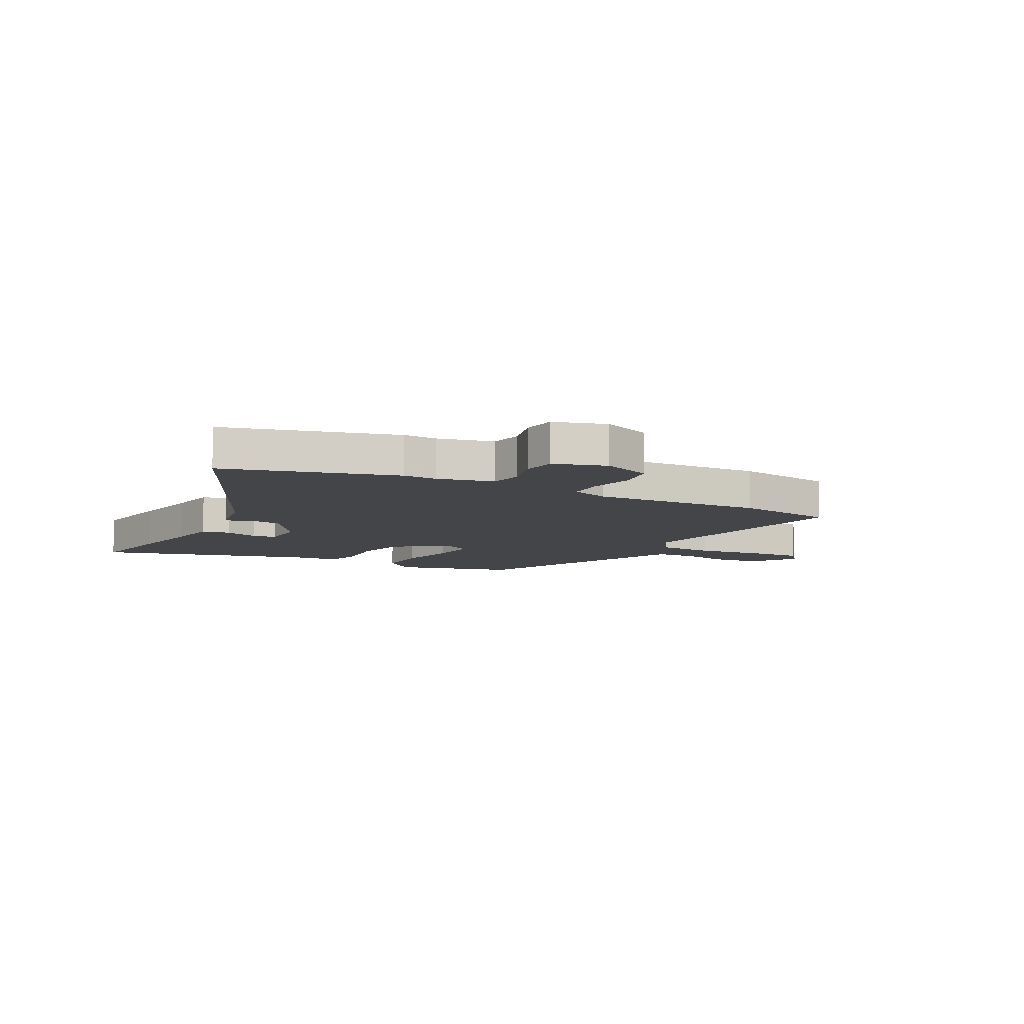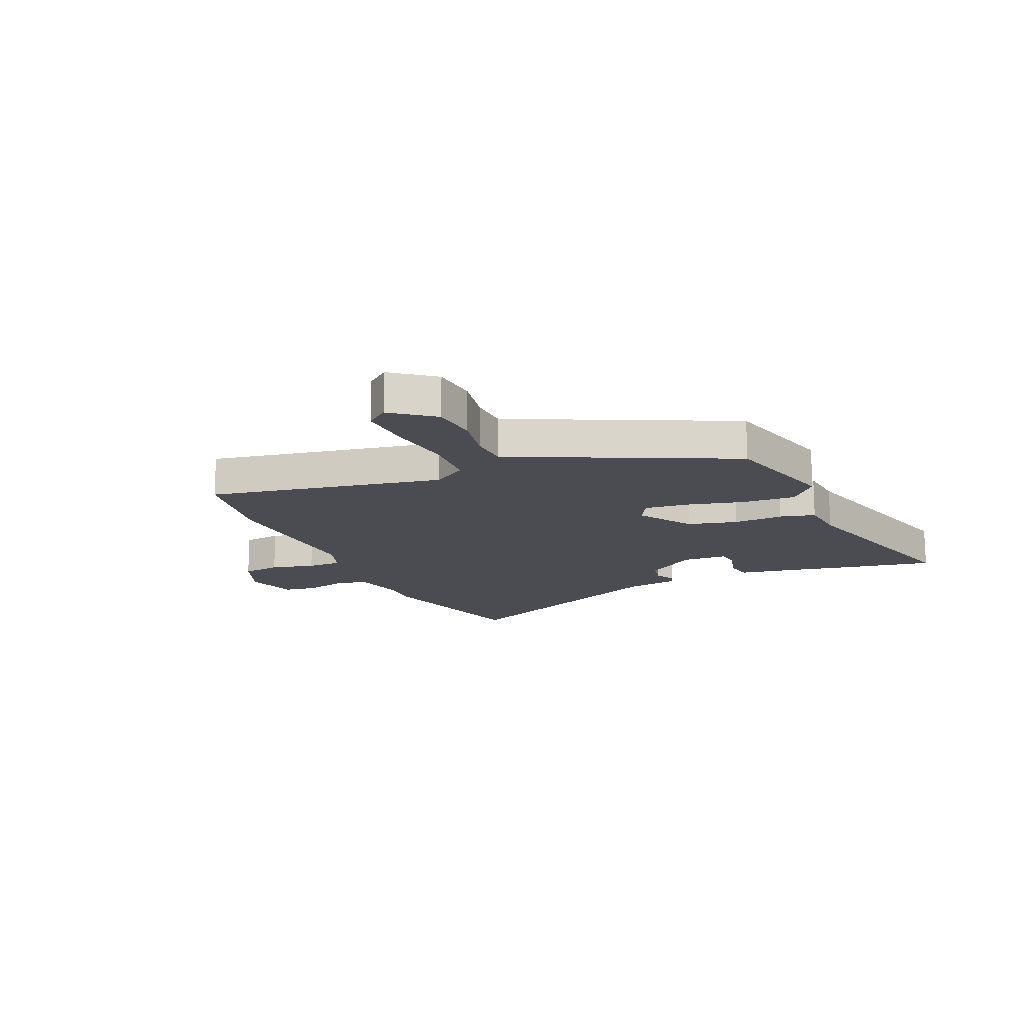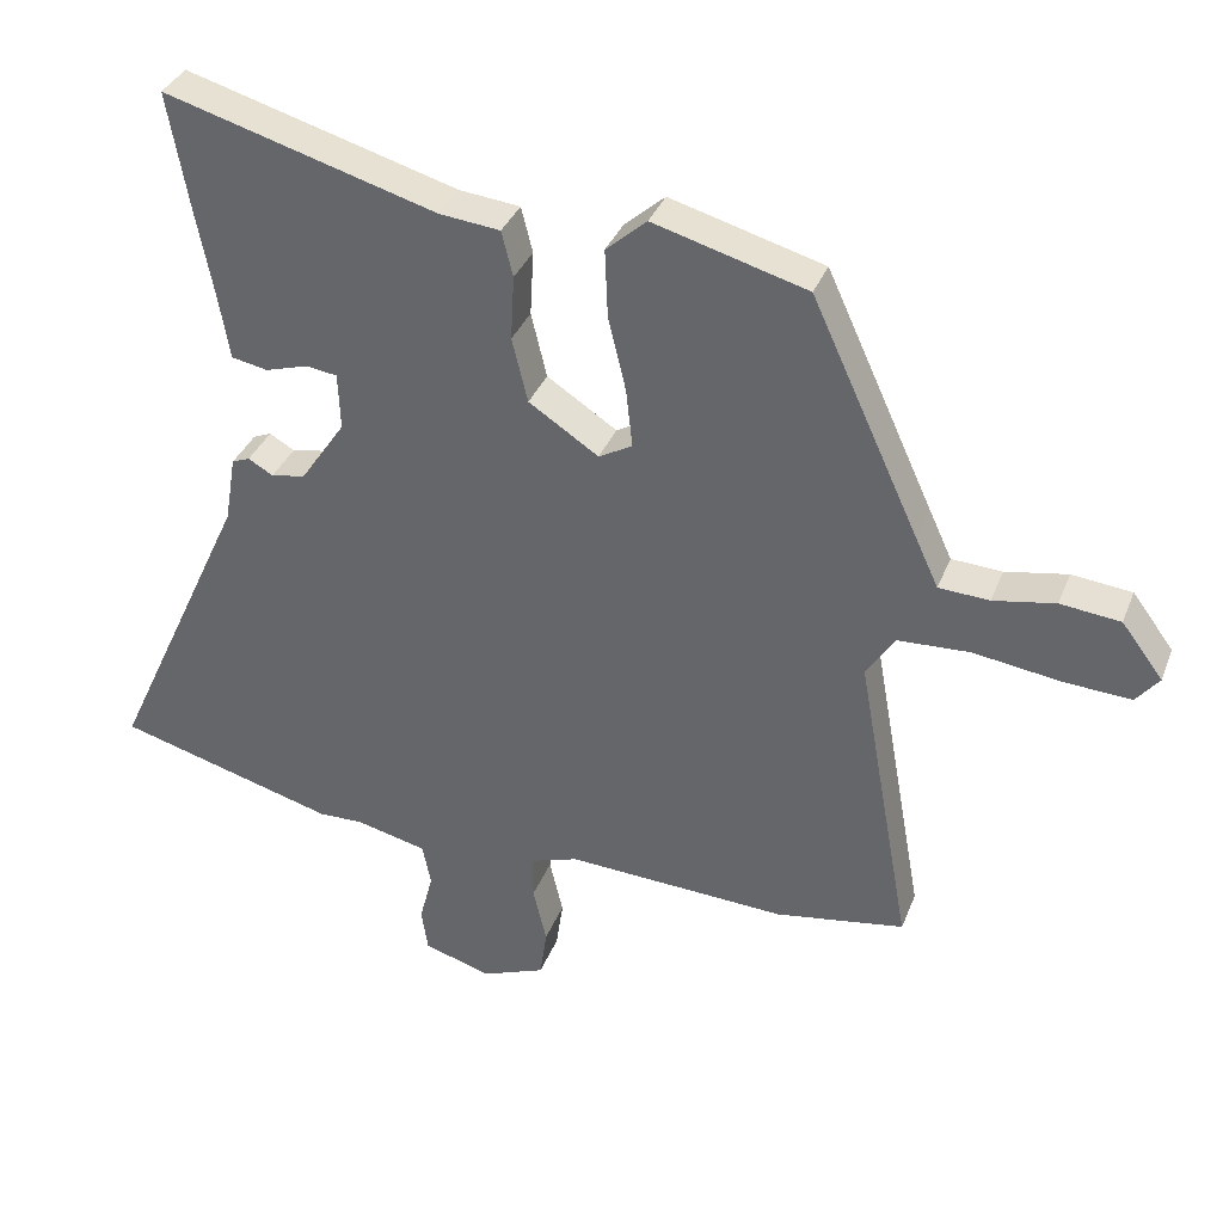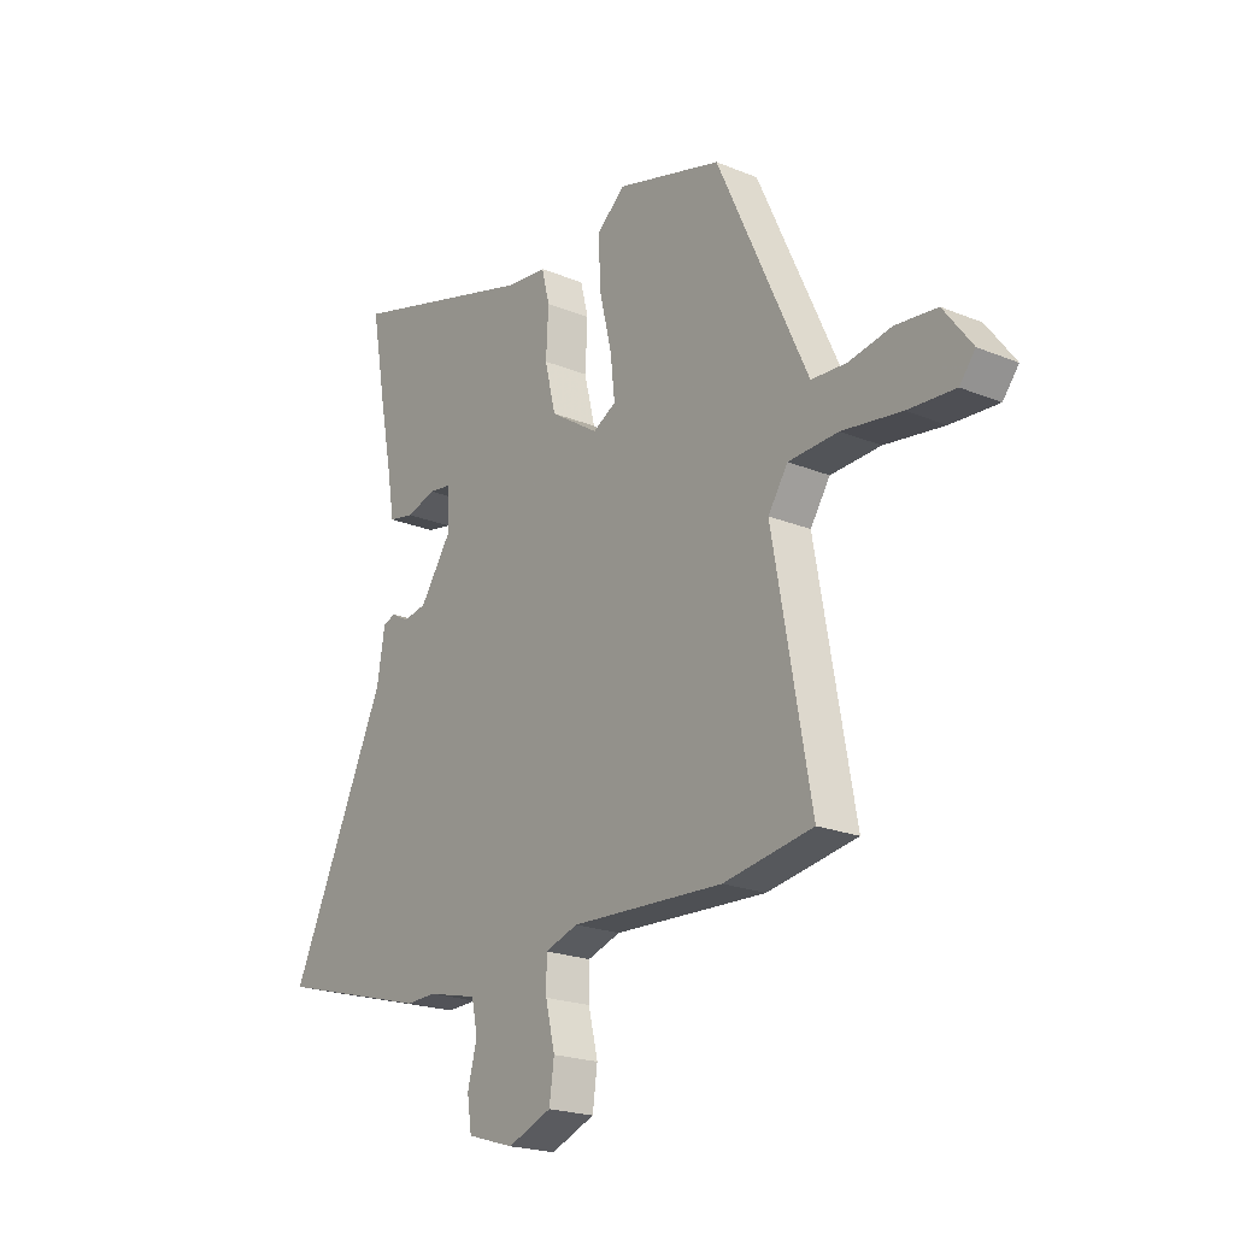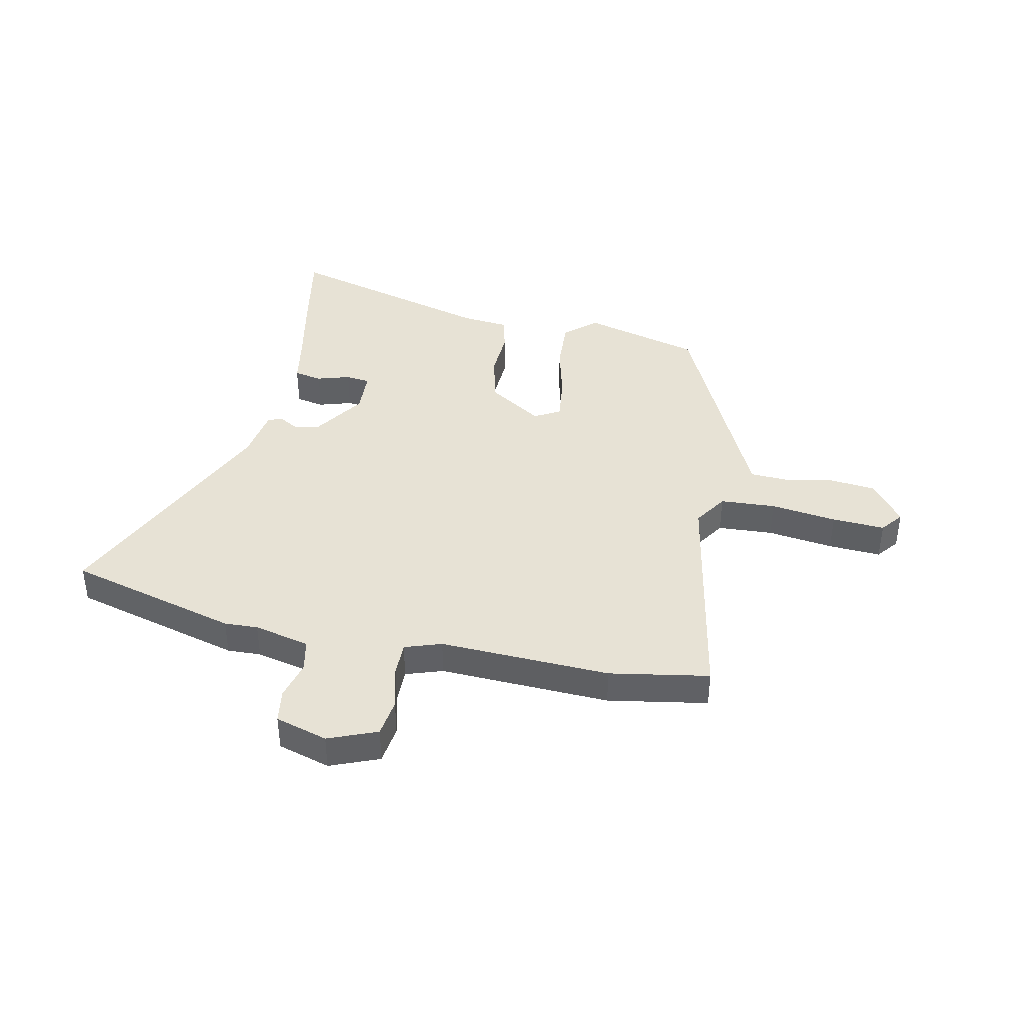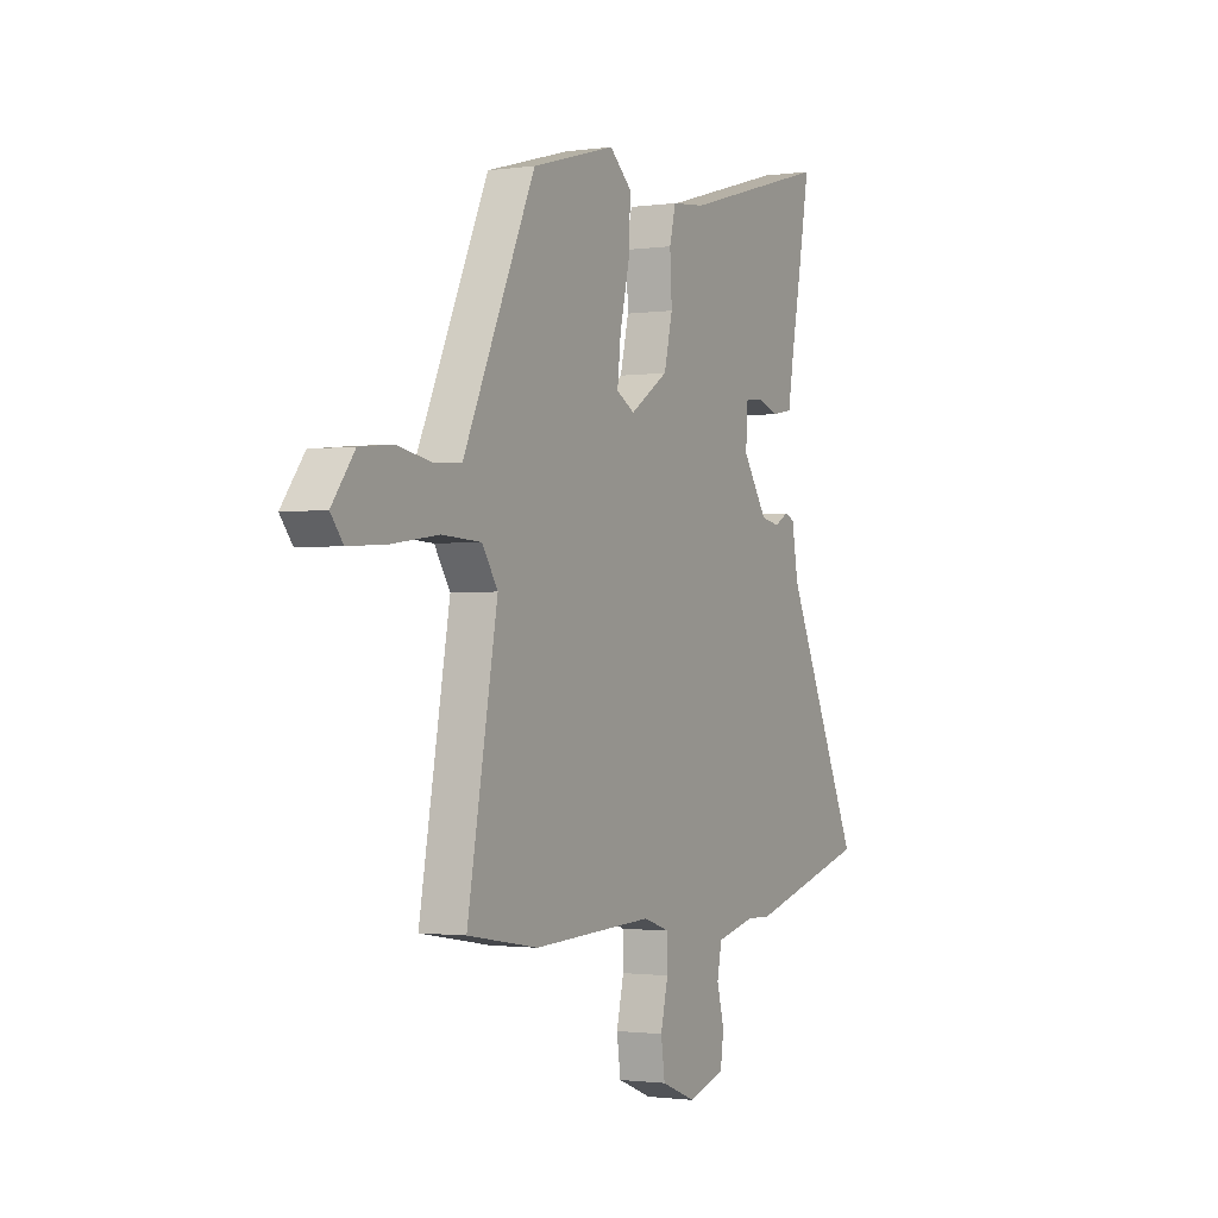
<metadata>
{"format":"obj","ext":"obj","renderer":"f3d","projection":"perspective","resolution":1024,"background":"white","views":[{"elev":-9.0,"azim":152.0,"up":"+Y"},{"elev":-15.5,"azim":-66.8,"up":"+Y"},{"elev":35.2,"azim":-160.3,"up":"+Z"},{"elev":-21.1,"azim":-126.4,"up":"+Z"},{"elev":40.5,"azim":-168.6,"up":"+Y"},{"elev":-1.4,"azim":-62.4,"up":"+Z"}]}
</metadata>
<code>
v -0.358 0.07 0.489
v -0.143 0.07 0.549
v -0.086 0.07 0.499
v -0.09 0.07 0.404
v -0.115 0.07 0.299
v -0.124 0.07 0.217
v -0.077 0.07 0.191
v 0.021 0.07 0.255
v 0.043 0.07 0.346
v 0.038 0.07 0.437
v 0.054 0.07 0.501
v 0.139 0.07 0.51
v 0.521 0.07 0.619
v 0.492 0.07 0.456
v 0.467 0.07 0.327
v 0.452 0.07 0.238
v 0.401 0.07 0.228
v 0.341 0.07 0.246
v 0.297 0.07 0.24
v 0.294 0.07 0.16
v 0.357 0.07 0.067
v 0.405 0.07 0.058
v 0.44 0.07 0.078
v 0.465 0.07 0.068
v 0.481 0.07 -0.027
v 0.677 0.07 -0.451
v 0.367 0.07 -0.537
v 0.306 0.07 -0.535
v 0.205 0.07 -0.559
v 0.193 0.07 -0.618
v 0.212 0.07 -0.69
v 0.203 0.07 -0.751
v 0.108 0.07 -0.78
v 0.019 0.07 -0.745
v 0.009 0.07 -0.675
v 0.028 0.07 -0.595
v 0.028 0.07 -0.532
v -0.039 0.07 -0.51
v -0.349 0.07 -0.525
v -0.53 0.07 -0.495
v -0.453 0.07 -0.067
v -0.493 0.07 -0.006
v -0.594 0.07 -0.001
v -0.714 0.07 -0.018
v -0.81 0.07 -0.024
v -0.842 0.07 0.016
v -0.784 0.07 0.093
v -0.7 0.07 0.102
v -0.613 0.07 0.086
v -0.542 0.07 0.09
v -0.51 0.07 0.159
v -0.358 0 0.489
v -0.143 0 0.549
v -0.086 0 0.499
v -0.09 0 0.404
v -0.115 0 0.299
v -0.124 0 0.217
v -0.077 0 0.191
v 0.021 0 0.255
v 0.043 0 0.346
v 0.038 0 0.437
v 0.054 0 0.501
v 0.139 0 0.51
v 0.521 0 0.619
v 0.492 0 0.456
v 0.467 0 0.327
v 0.452 0 0.238
v 0.401 0 0.228
v 0.341 0 0.246
v 0.297 0 0.24
v 0.294 0 0.16
v 0.357 0 0.067
v 0.405 0 0.058
v 0.44 0 0.078
v 0.465 0 0.068
v 0.481 0 -0.027
v 0.677 0 -0.451
v 0.367 0 -0.537
v 0.306 0 -0.535
v 0.205 0 -0.559
v 0.193 0 -0.618
v 0.212 0 -0.69
v 0.203 0 -0.751
v 0.108 0 -0.78
v 0.019 0 -0.745
v 0.009 0 -0.675
v 0.028 0 -0.595
v 0.028 0 -0.532
v -0.039 0 -0.51
v -0.349 0 -0.525
v -0.53 0 -0.495
v -0.453 0 -0.067
v -0.493 0 -0.006
v -0.594 0 -0.001
v -0.714 0 -0.018
v -0.81 0 -0.024
v -0.842 0 0.016
v -0.784 0 0.093
v -0.7 0 0.102
v -0.613 0 0.086
v -0.542 0 0.09
v -0.51 0 0.159
f 46 47 48 49
f 46 49 50
f 43 44 45 46
f 42 43 46 50
f 41 42 50 51
f 38 39 40 41
f 37 38 41 51
f 33 34 35 36
f 33 36 37
f 30 31 32 33
f 29 30 33 37
f 28 29 37 51
f 25 26 27 28
f 22 23 24 25
f 21 22 25 28
f 20 21 28 51
f 15 16 17 18
f 15 18 19
f 12 13 14 15
f 12 15 19
f 9 10 11 12
f 8 9 12 19
f 7 8 19 20
f 2 3 4 5
f 2 5 6
f 1 2 6
f 51 1 6
f 7 20 51
f 6 7 51
f 100 99 98 97
f 101 100 97
f 97 96 95 94
f 101 97 94 93
f 102 101 93 92
f 92 91 90 89
f 102 92 89 88
f 87 86 85 84
f 88 87 84
f 84 83 82 81
f 88 84 81 80
f 102 88 80 79
f 79 78 77 76
f 76 75 74 73
f 79 76 73 72
f 102 79 72 71
f 69 68 67 66
f 70 69 66
f 66 65 64 63
f 70 66 63
f 63 62 61 60
f 70 63 60 59
f 71 70 59 58
f 56 55 54 53
f 57 56 53
f 57 53 52
f 57 52 102
f 102 71 58
f 102 58 57
f 1 52 53 2
f 2 53 54 3
f 3 54 55 4
f 4 55 56 5
f 5 56 57 6
f 6 57 58 7
f 7 58 59 8
f 8 59 60 9
f 9 60 61 10
f 10 61 62 11
f 11 62 63 12
f 12 63 64 13
f 13 64 65 14
f 14 65 66 15
f 15 66 67 16
f 16 67 68 17
f 17 68 69 18
f 18 69 70 19
f 19 70 71 20
f 20 71 72 21
f 21 72 73 22
f 22 73 74 23
f 23 74 75 24
f 24 75 76 25
f 25 76 77 26
f 26 77 78 27
f 27 78 79 28
f 28 79 80 29
f 29 80 81 30
f 30 81 82 31
f 31 82 83 32
f 32 83 84 33
f 33 84 85 34
f 34 85 86 35
f 35 86 87 36
f 36 87 88 37
f 37 88 89 38
f 38 89 90 39
f 39 90 91 40
f 40 91 92 41
f 41 92 93 42
f 42 93 94 43
f 43 94 95 44
f 44 95 96 45
f 45 96 97 46
f 46 97 98 47
f 47 98 99 48
f 48 99 100 49
f 49 100 101 50
f 50 101 102 51
f 51 102 52 1

</code>
